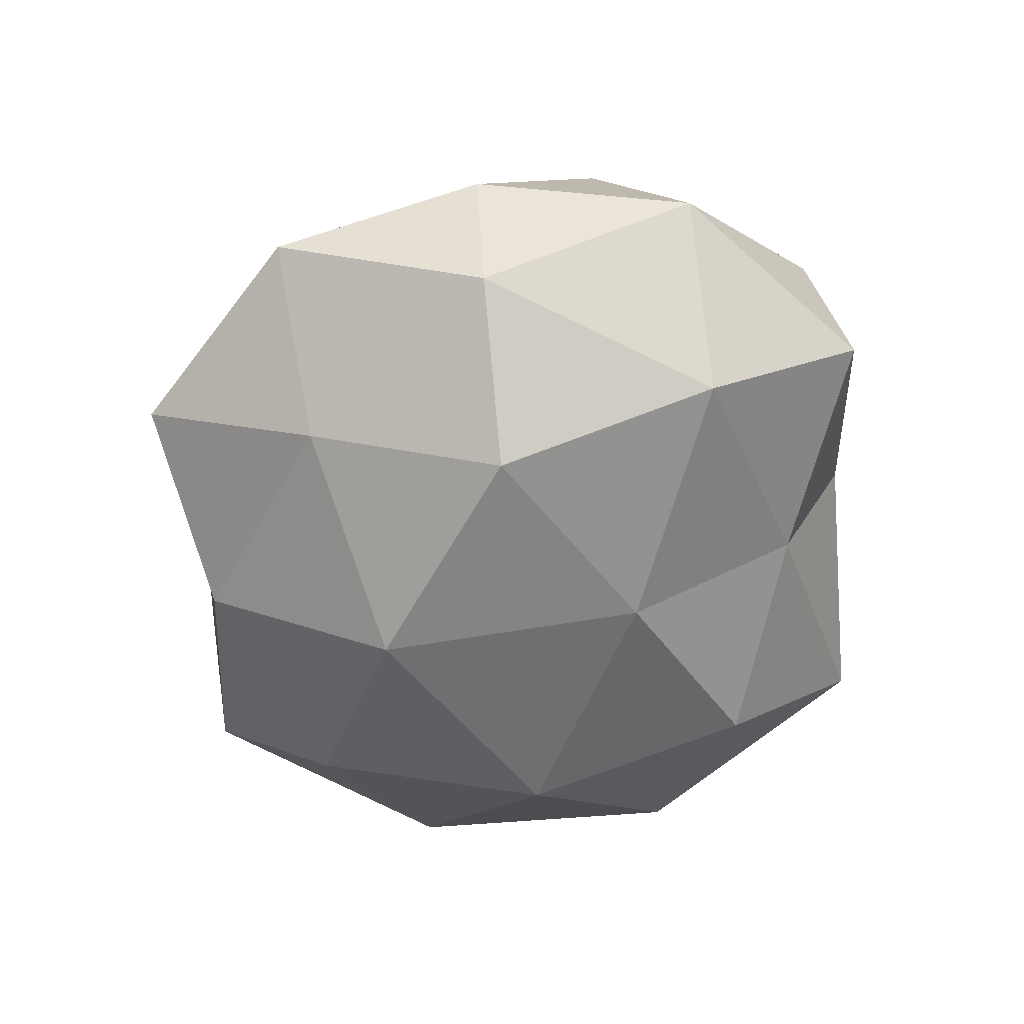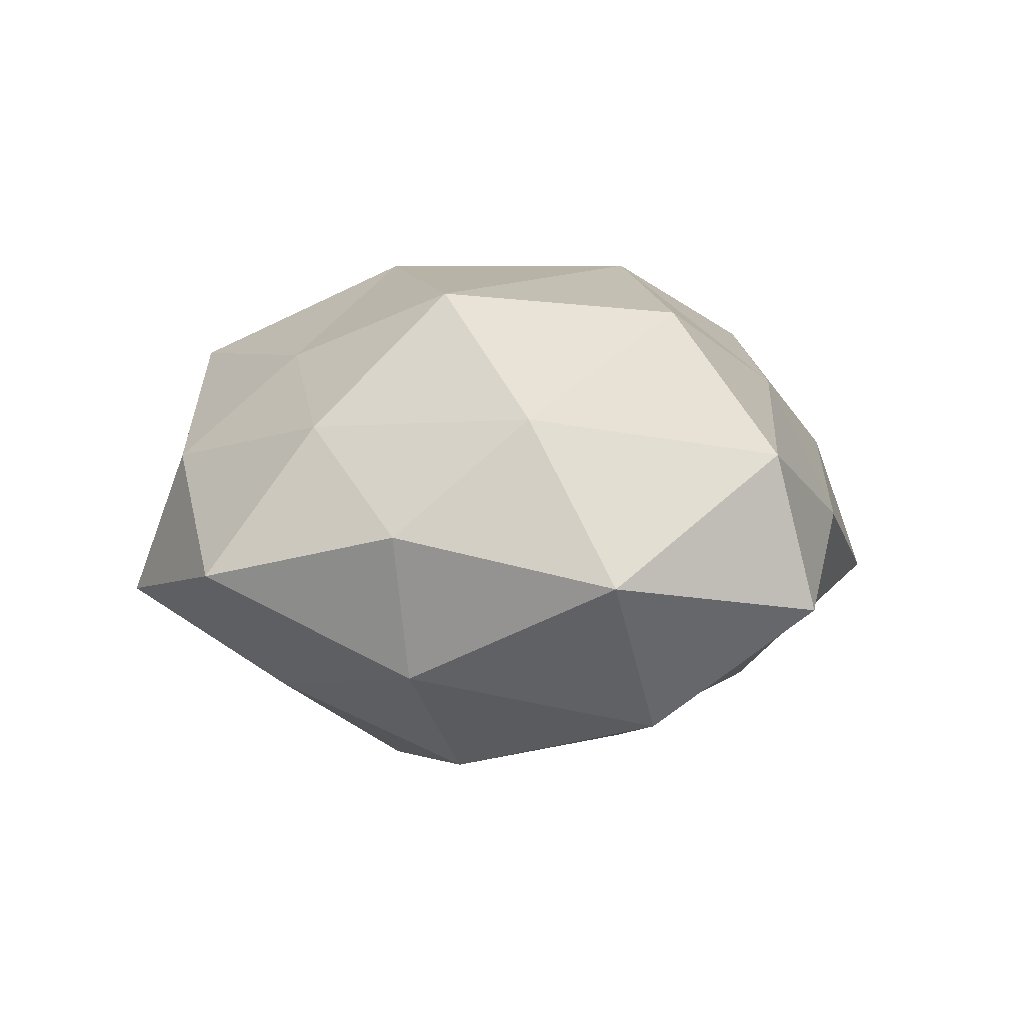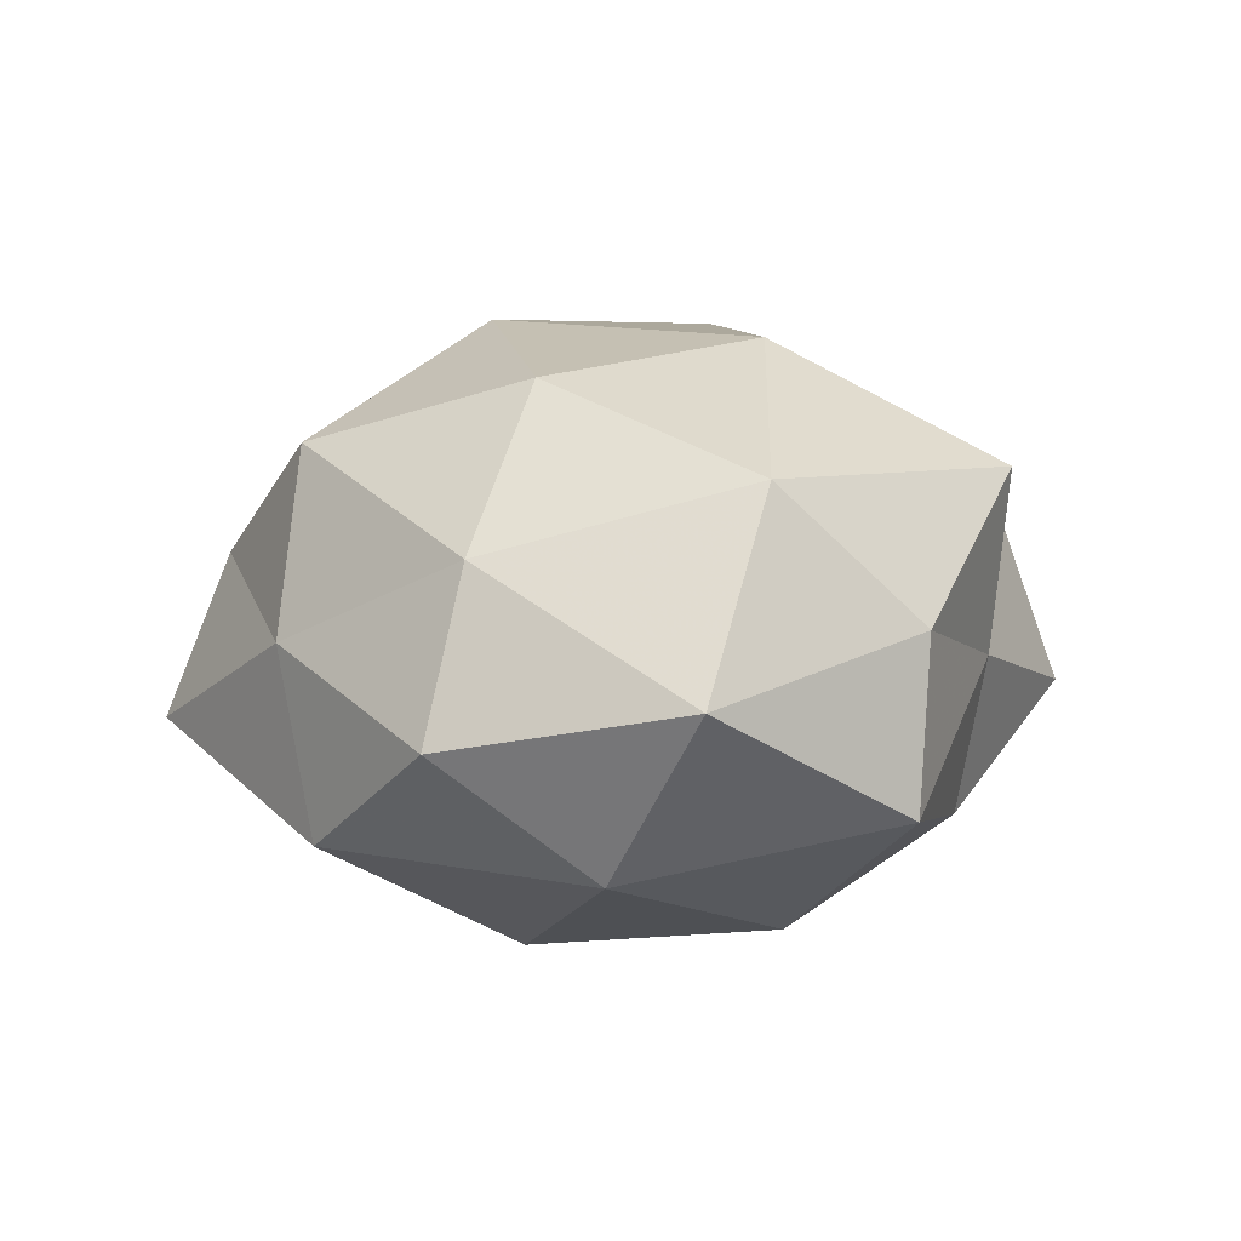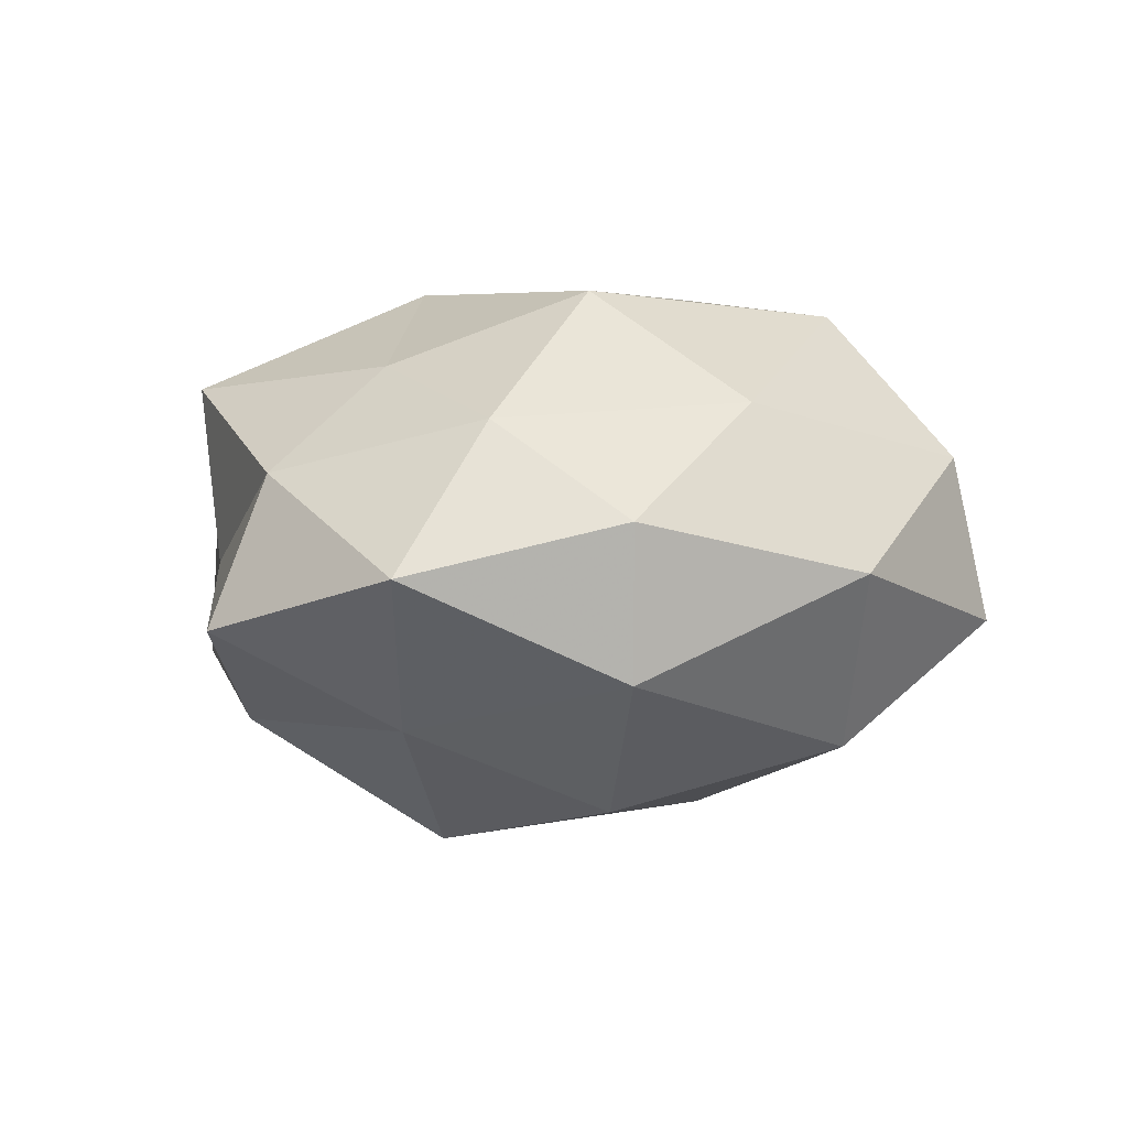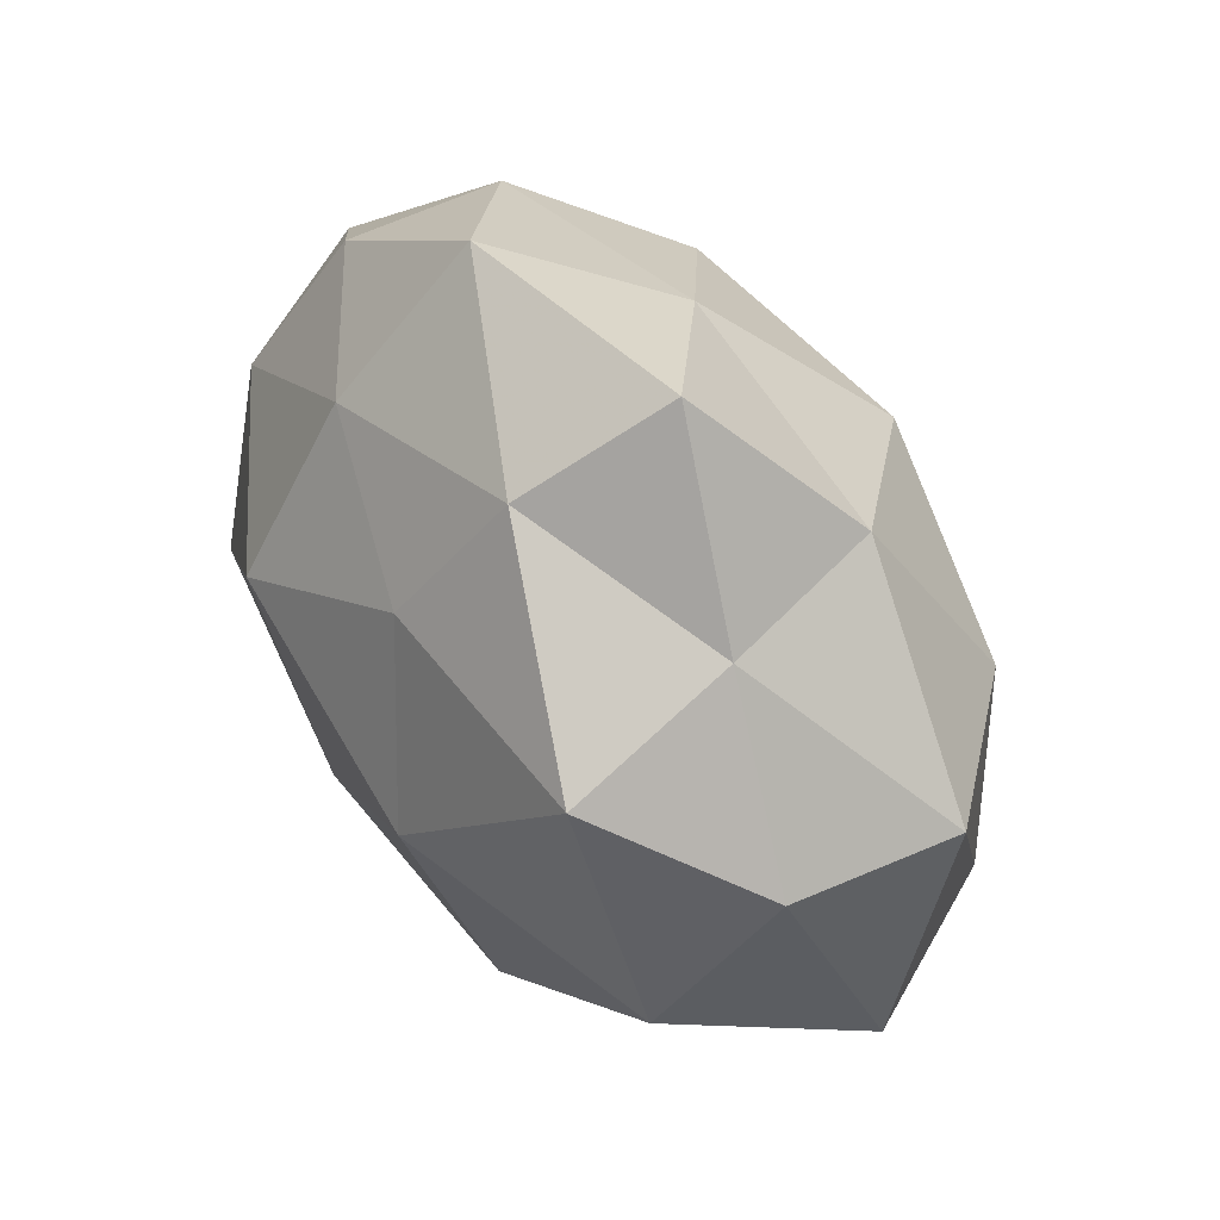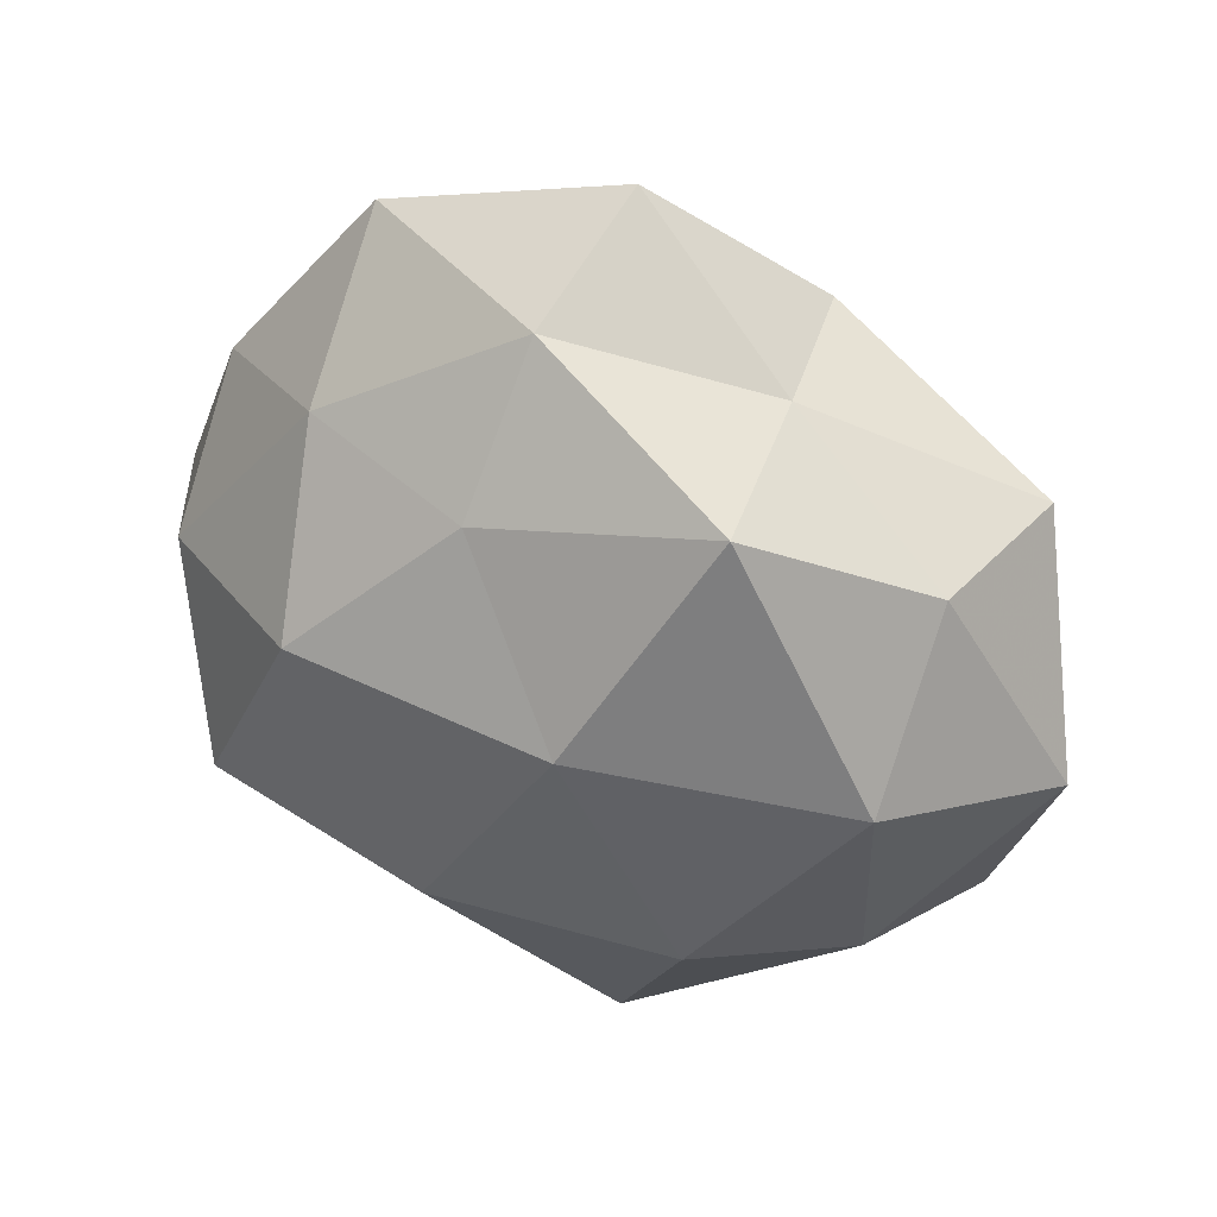
<metadata>
{"format":"obj","ext":"obj","renderer":"f3d","projection":"perspective","resolution":1024,"background":"white","views":[{"elev":-55.2,"azim":-113.7,"up":"+Z"},{"elev":6.9,"azim":-102.2,"up":"+Z"},{"elev":14.1,"azim":83.2,"up":"+Z"},{"elev":-2.2,"azim":-127.6,"up":"+Z"},{"elev":74.3,"azim":53.9,"up":"+Y"},{"elev":46.4,"azim":25.1,"up":"+Y"}]}
</metadata>
<code>
v 0.02175 0.04249 -0.0005134
v 0.0327 -0.0403 -0.01821
v -0.02539 0.01482 0.03409
v -0.01949 -0.03539 0.02064
v -0.03157 0.04973 -0.00441
v -0.004523 0.05074 0.009847
v 0.001872 -0.05822 -0.0107
v -0.001497 0.05768 -0.01039
v 0.02573 -0.01323 0.03545
v -0.03893 -0.01486 0.03163
v 0.04171 -0.02275 0.01774
v 0.01064 0.01609 0.03745
v 0.02473 0.04383 0.02351
v 0.04454 0.02979 0.008752
v 0.04945 0.02789 -0.01243
v 0.02535 -0.04399 0.004594
v -0.04623 -0.01037 -0.02518
v -0.0453 0.02364 -0.01725
v 0.004123 -0.03911 -0.02826
v 0.03483 0.0151 -0.03014
v -0.03026 0.03434 0.01587
v -0.01278 -0.01418 -0.03377
v -0.001622 -0.04957 0.009663
v 0.05052 -0.02841 -0.002074
v -0.05087 -0.02633 0.01268
v 0.01819 0.03967 -0.02203
v -0.01543 0.03719 -0.02315
v 0.05 -0.008006 -0.01867
v -0.0259 -0.04369 0.001224
v 0.06002 0.001738 0.004286
v -0.05159 -0.03166 -0.008794
v -0.04884 0.0264 0.002525
v -0.06091 -0.001048 -0.003469
v 0.04422 0.01128 0.0265
v -0.02795 0.01342 -0.03361
v -0.04946 0.008053 0.01799
v 0.00416 0.01716 -0.0386
v 0.01372 -0.04032 0.02623
v -0.00639 0.03378 0.02461
v -0.02281 -0.03484 -0.01839
v -0.007056 -0.01583 0.0377
v 0.02341 -0.01488 -0.03505
f 8 6 1
f 8 5 6
f 6 13 1
f 1 13 14
f 1 14 15
f 7 2 16
f 7 19 2
f 5 21 6
f 23 7 16
f 16 2 24
f 16 24 11
f 4 10 25
f 8 1 26
f 1 15 26
f 26 15 20
f 8 27 5
f 27 18 5
f 8 26 27
f 20 15 28
f 24 2 28
f 23 4 29
f 23 29 7
f 4 25 29
f 15 14 30
f 11 24 30
f 15 30 28
f 28 30 24
f 29 25 31
f 5 18 32
f 5 32 21
f 18 17 33
f 33 17 31
f 31 25 33
f 32 18 33
f 9 11 34
f 34 12 9
f 13 12 34
f 14 13 34
f 11 30 34
f 34 30 14
f 18 35 17
f 22 17 35
f 27 35 18
f 3 36 10
f 21 36 3
f 25 10 36
f 21 32 36
f 25 36 33
f 33 36 32
f 26 20 37
f 26 37 27
f 35 37 22
f 27 37 35
f 38 11 9
f 16 11 38
f 23 38 4
f 23 16 38
f 3 12 39
f 6 39 13
f 13 39 12
f 39 21 3
f 6 21 39
f 7 40 19
f 40 17 22
f 19 40 22
f 29 40 7
f 40 31 17
f 29 31 40
f 10 41 3
f 4 41 10
f 41 12 3
f 41 9 12
f 38 41 4
f 38 9 41
f 2 19 42
f 22 42 19
f 2 42 28
f 28 42 20
f 37 20 42
f 37 42 22

</code>
